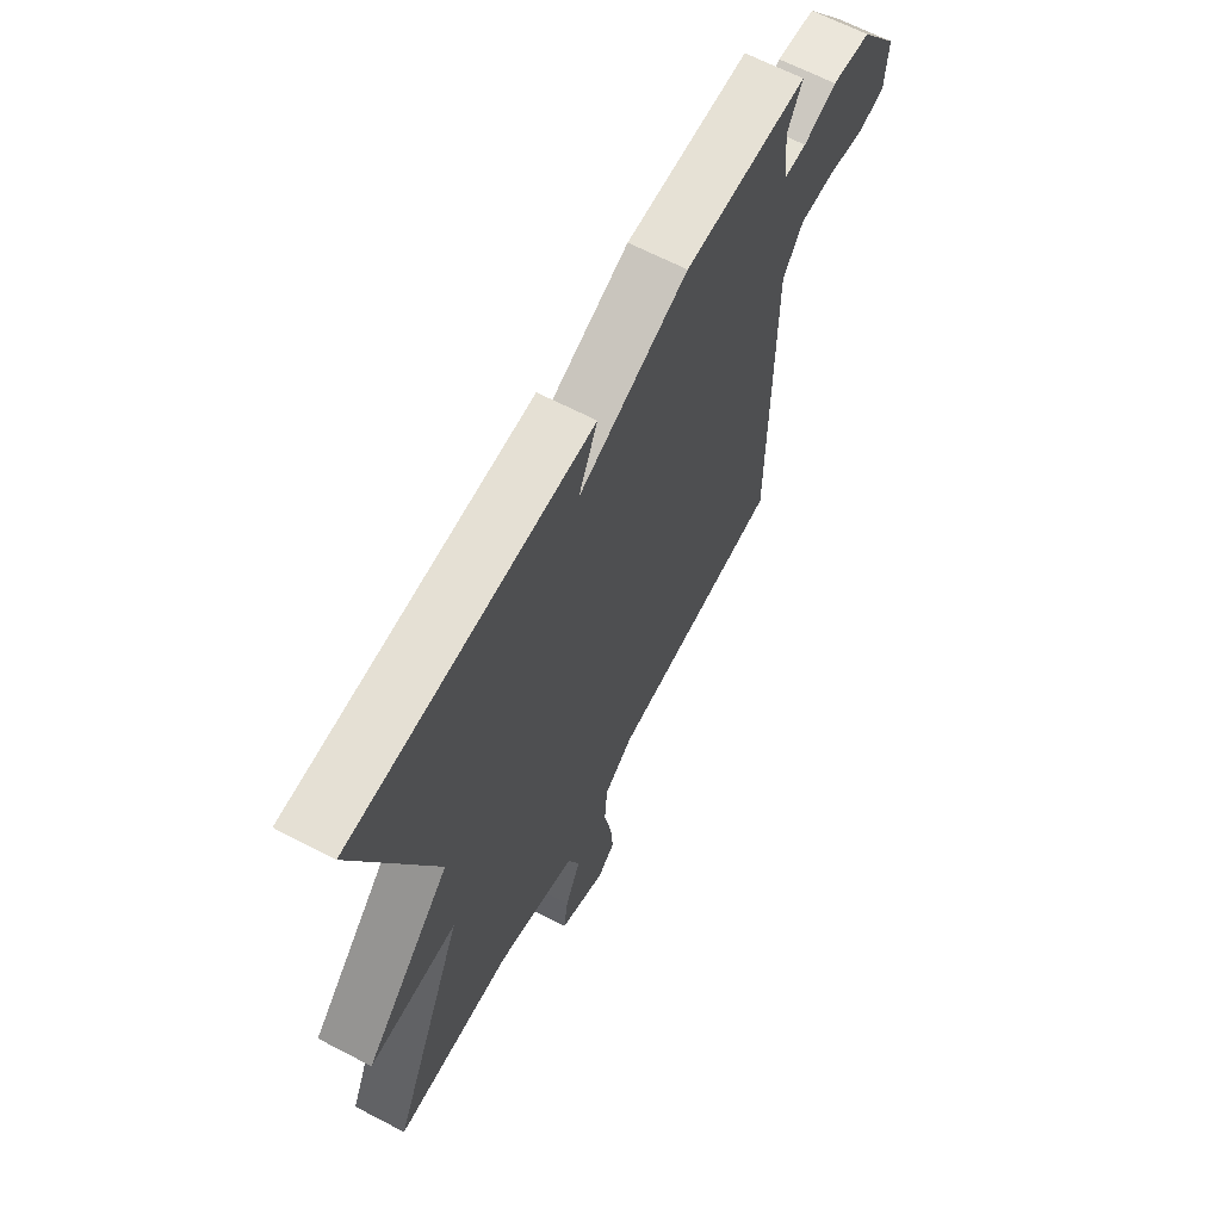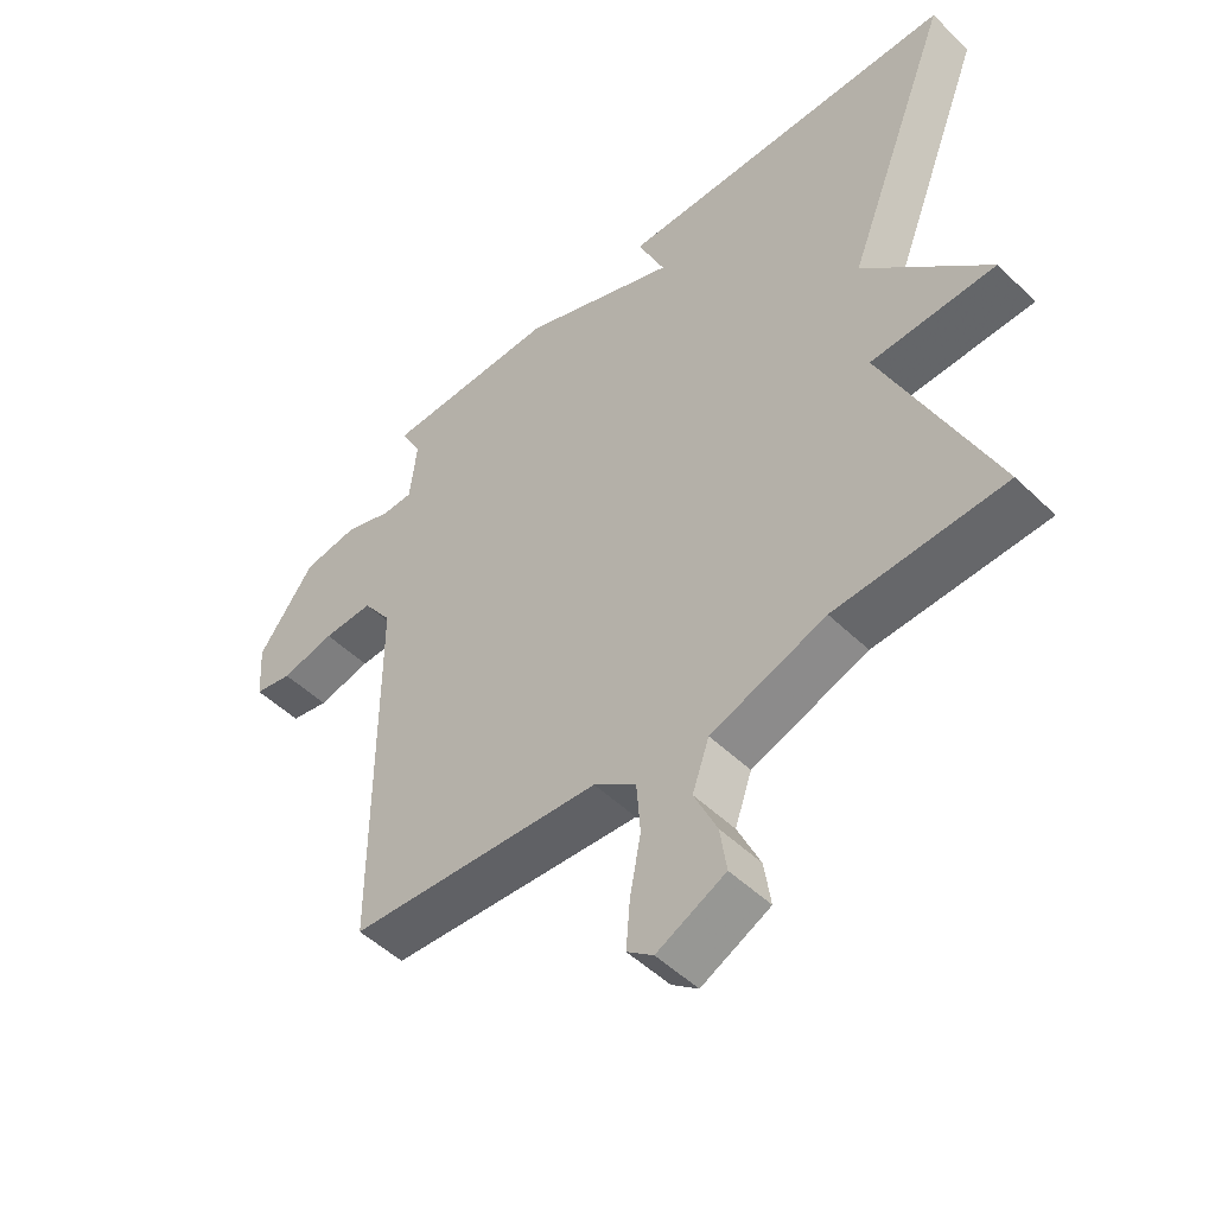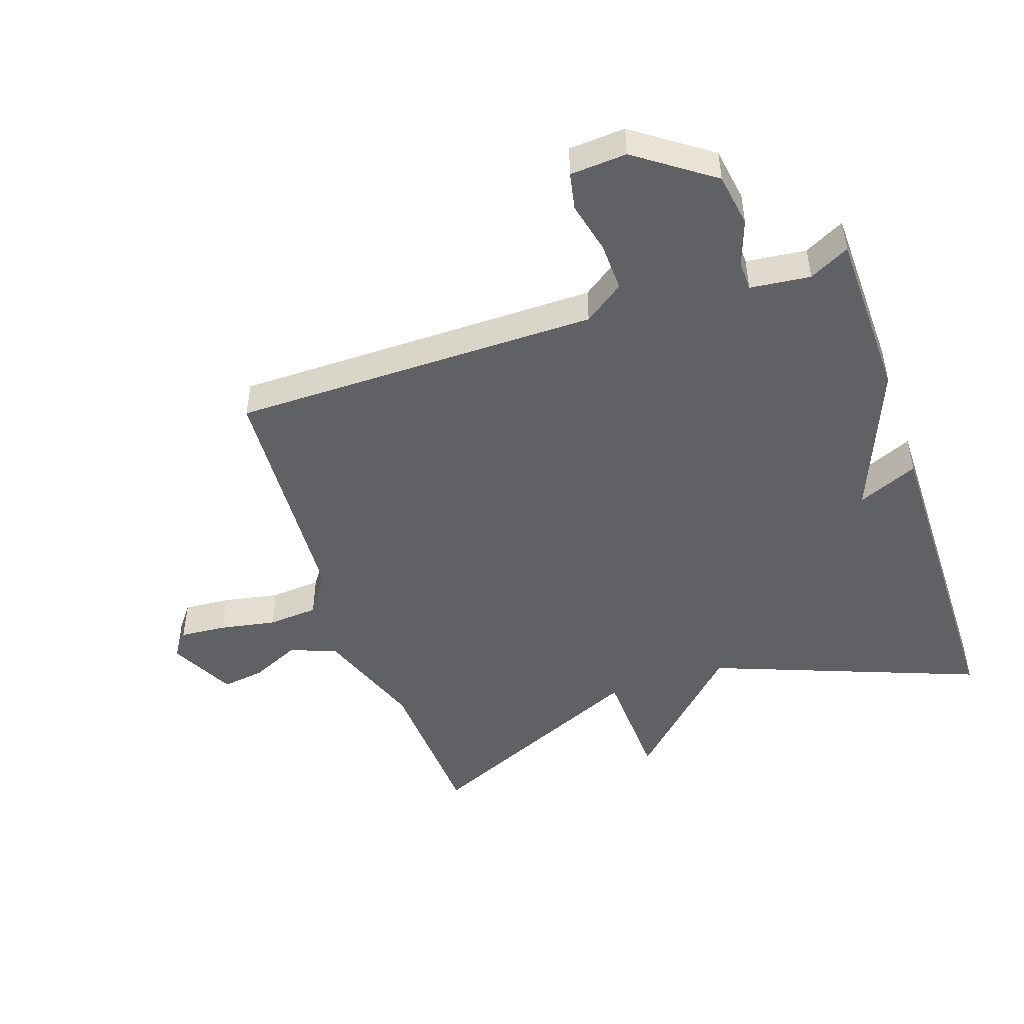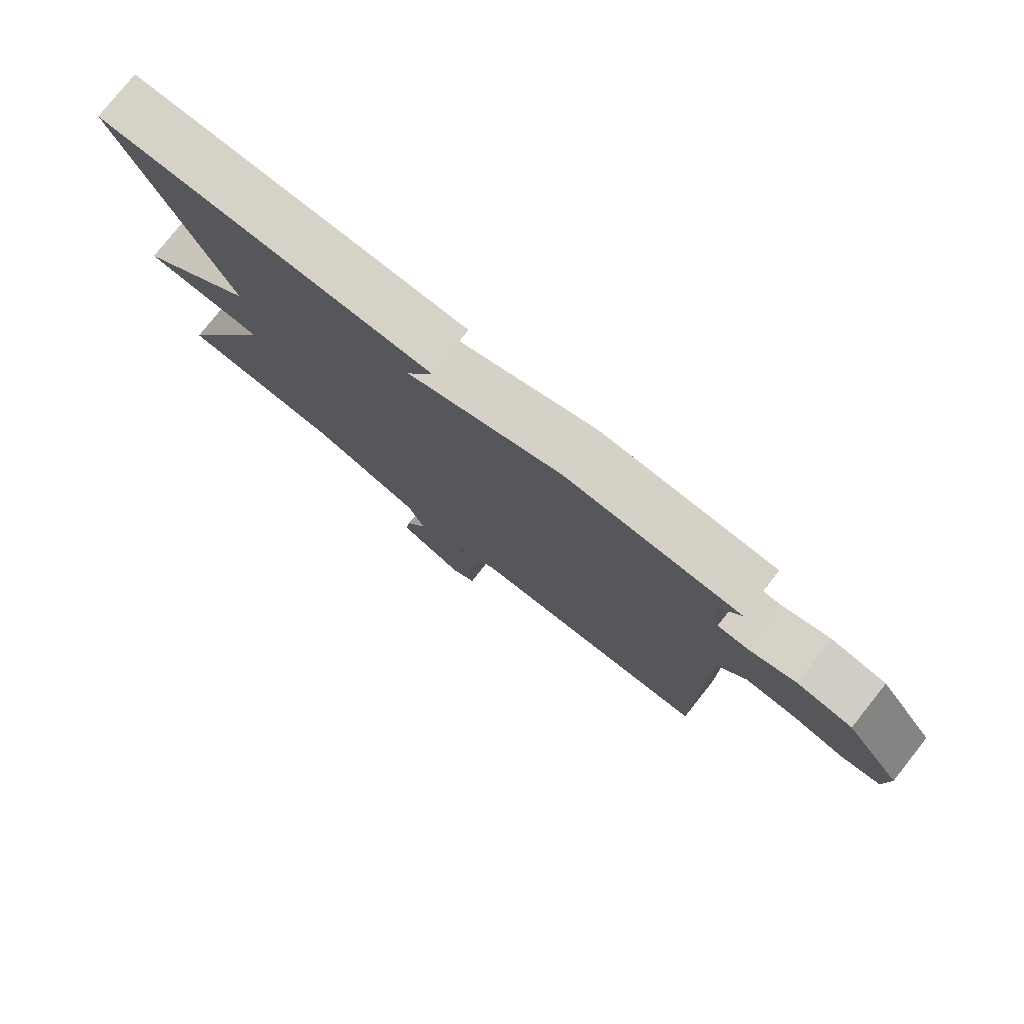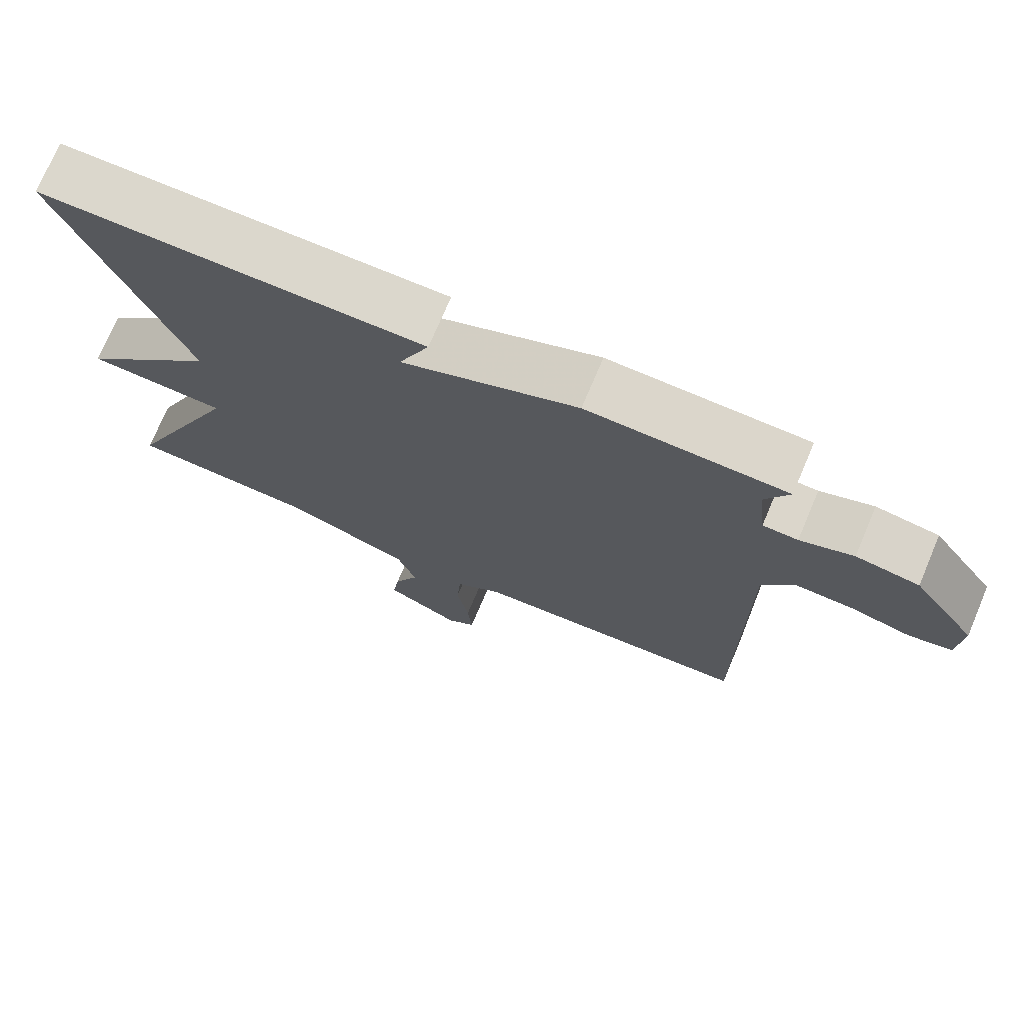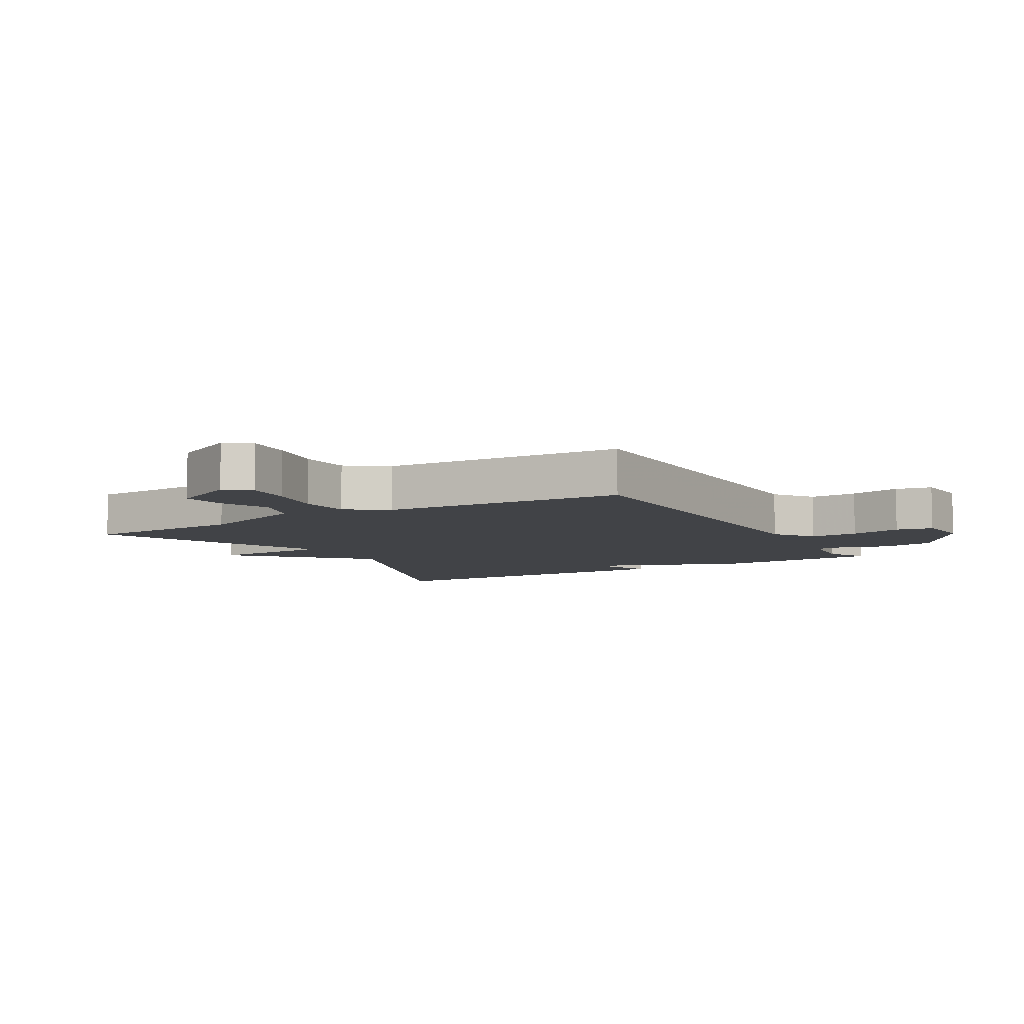
<metadata>
{"format":"obj","ext":"obj","renderer":"f3d","projection":"perspective","resolution":1024,"background":"white","views":[{"elev":65.3,"azim":117.7,"up":"+Z"},{"elev":-50.1,"azim":43.4,"up":"+Z"},{"elev":-47.7,"azim":-71.0,"up":"+Y"},{"elev":78.5,"azim":-141.5,"up":"+Z"},{"elev":73.3,"azim":-157.0,"up":"+Z"},{"elev":-7.3,"azim":-149.5,"up":"+Y"}]}
</metadata>
<code>
v -0.5 0.07 0.5
v -0.228 0.07 0.505
v 0.014 0.07 0.408
v -0.028 0.07 0.505
v 0.5 0.07 0.5
v 0.334 0.07 0.071
v 0.526 0.07 -0.122
v 0.334 0.07 -0.129
v 0.5 0.07 -0.5
v 0.24 0.07 -0.512
v 0.063 0.07 -0.575
v 0.037 0.07 -0.65
v 0.072 0.07 -0.727
v 0.082 0.07 -0.796
v -0.023 0.07 -0.848
v -0.063 0.07 -0.817
v -0.057 0.07 -0.743
v -0.04 0.07 -0.653
v -0.046 0.07 -0.572
v -0.111 0.07 -0.526
v -0.5 0.07 -0.5
v -0.501 0.07 0.086
v -0.546 0.07 0.15
v -0.624 0.07 0.148
v -0.707 0.07 0.129
v -0.766 0.07 0.141
v -0.772 0.07 0.231
v -0.685 0.07 0.352
v -0.599 0.07 0.365
v -0.526 0.07 0.339
v -0.478 0.07 0.34
v -0.467 0.07 0.436
v -0.5 0 0.5
v -0.228 0 0.505
v 0.014 0 0.408
v -0.028 0 0.505
v 0.5 0 0.5
v 0.334 0 0.071
v 0.526 0 -0.122
v 0.334 0 -0.129
v 0.5 0 -0.5
v 0.24 0 -0.512
v 0.063 0 -0.575
v 0.037 0 -0.65
v 0.072 0 -0.727
v 0.082 0 -0.796
v -0.023 0 -0.848
v -0.063 0 -0.817
v -0.057 0 -0.743
v -0.04 0 -0.653
v -0.046 0 -0.572
v -0.111 0 -0.526
v -0.5 0 -0.5
v -0.501 0 0.086
v -0.546 0 0.15
v -0.624 0 0.148
v -0.707 0 0.129
v -0.766 0 0.141
v -0.772 0 0.231
v -0.685 0 0.352
v -0.599 0 0.365
v -0.526 0 0.339
v -0.478 0 0.34
v -0.467 0 0.436
f 28 29 30
f 27 28 30
f 26 27 30
f 25 26 30
f 24 25 30
f 23 24 30 31
f 22 23 31
f 22 31 32
f 21 22 32
f 20 21 32
f 16 17 18
f 15 16 18
f 14 15 18
f 13 14 18
f 12 13 18
f 11 12 18 19
f 19 20 32
f 11 19 32
f 10 11 32
f 6 7 8
f 3 4 5 6
f 3 6 8
f 9 10 32
f 8 9 32
f 3 8 32
f 2 3 32
f 1 2 32
f 62 61 60
f 62 60 59
f 62 59 58
f 62 58 57
f 62 57 56
f 63 62 56 55
f 63 55 54
f 64 63 54
f 64 54 53
f 64 53 52
f 50 49 48
f 50 48 47
f 50 47 46
f 50 46 45
f 50 45 44
f 51 50 44 43
f 64 52 51
f 64 51 43
f 64 43 42
f 40 39 38
f 38 37 36 35
f 40 38 35
f 64 42 41
f 64 41 40
f 64 40 35
f 64 35 34
f 64 34 33
f 1 33 34 2
f 2 34 35 3
f 3 35 36 4
f 4 36 37 5
f 5 37 38 6
f 6 38 39 7
f 7 39 40 8
f 8 40 41 9
f 9 41 42 10
f 10 42 43 11
f 11 43 44 12
f 12 44 45 13
f 13 45 46 14
f 14 46 47 15
f 15 47 48 16
f 16 48 49 17
f 17 49 50 18
f 18 50 51 19
f 19 51 52 20
f 20 52 53 21
f 21 53 54 22
f 22 54 55 23
f 23 55 56 24
f 24 56 57 25
f 25 57 58 26
f 26 58 59 27
f 27 59 60 28
f 28 60 61 29
f 29 61 62 30
f 30 62 63 31
f 31 63 64 32
f 32 64 33 1

</code>
